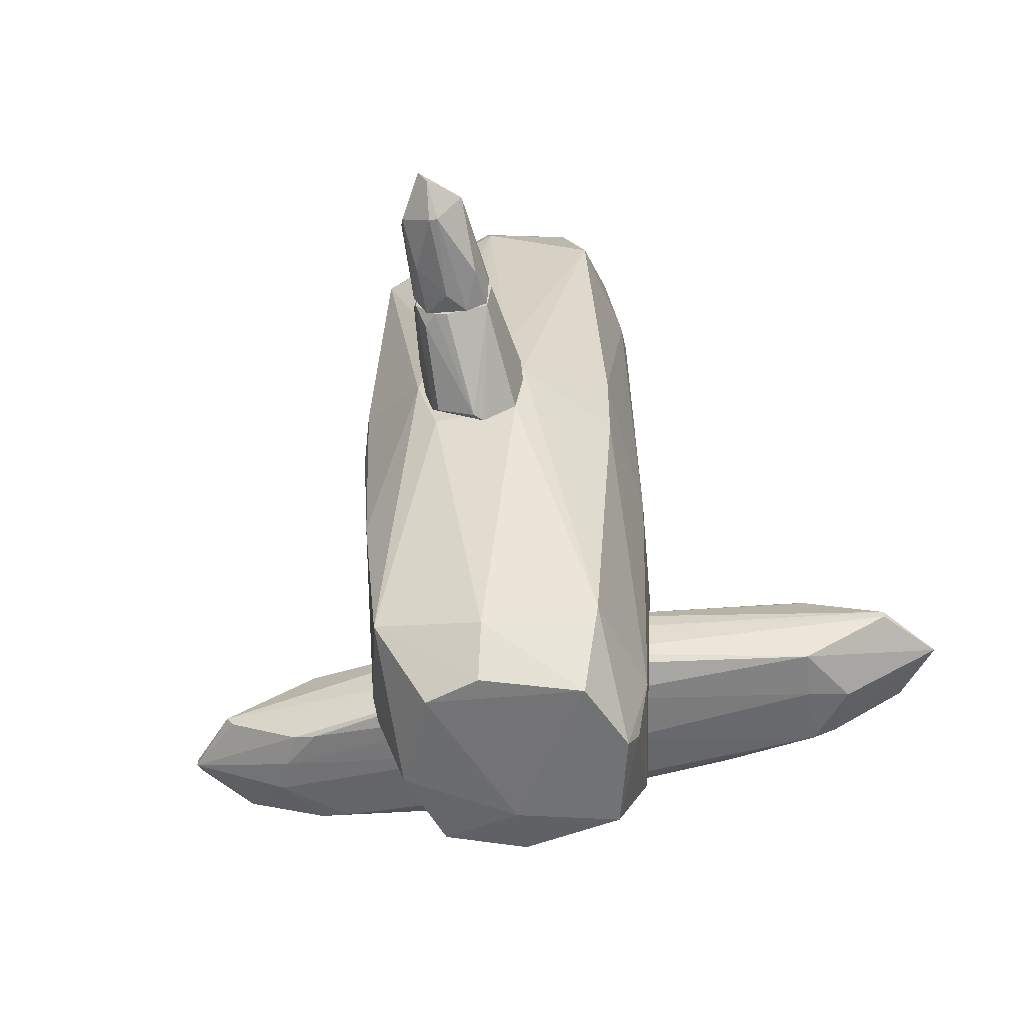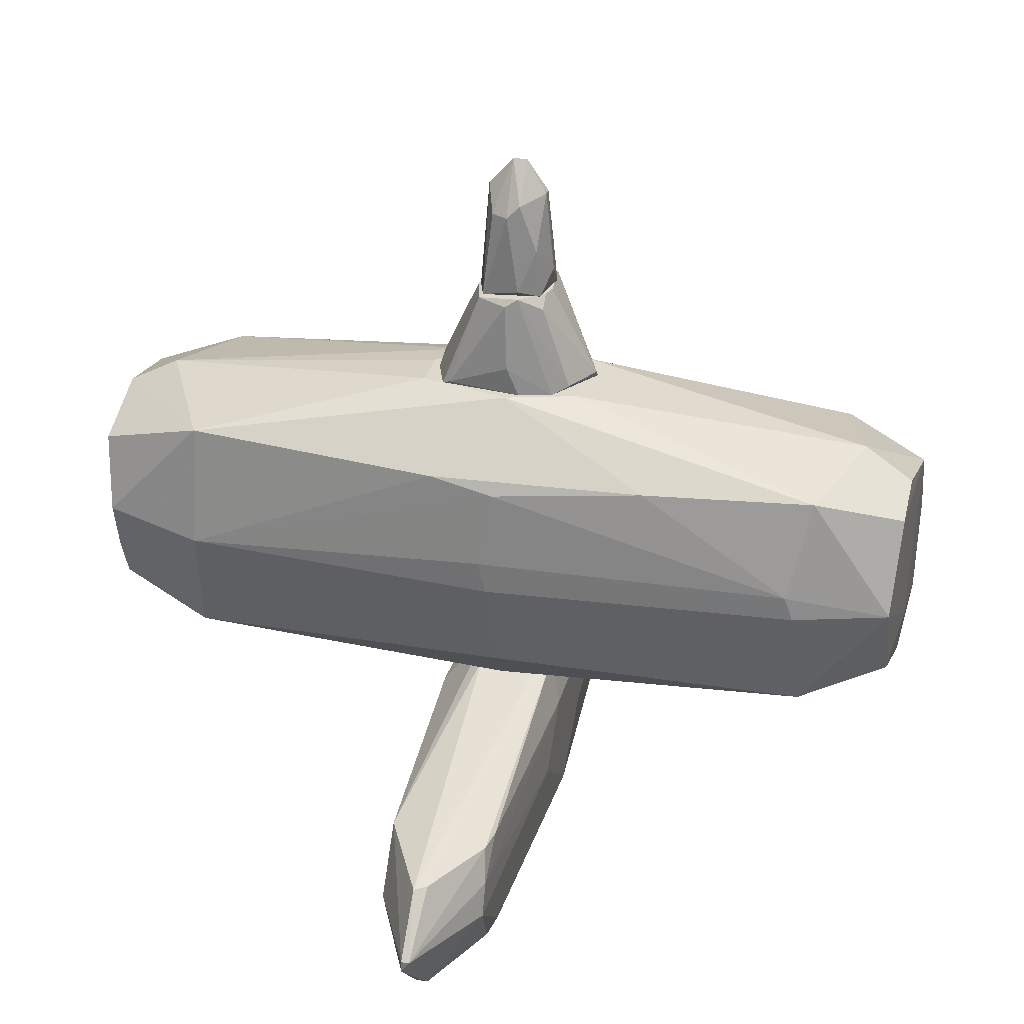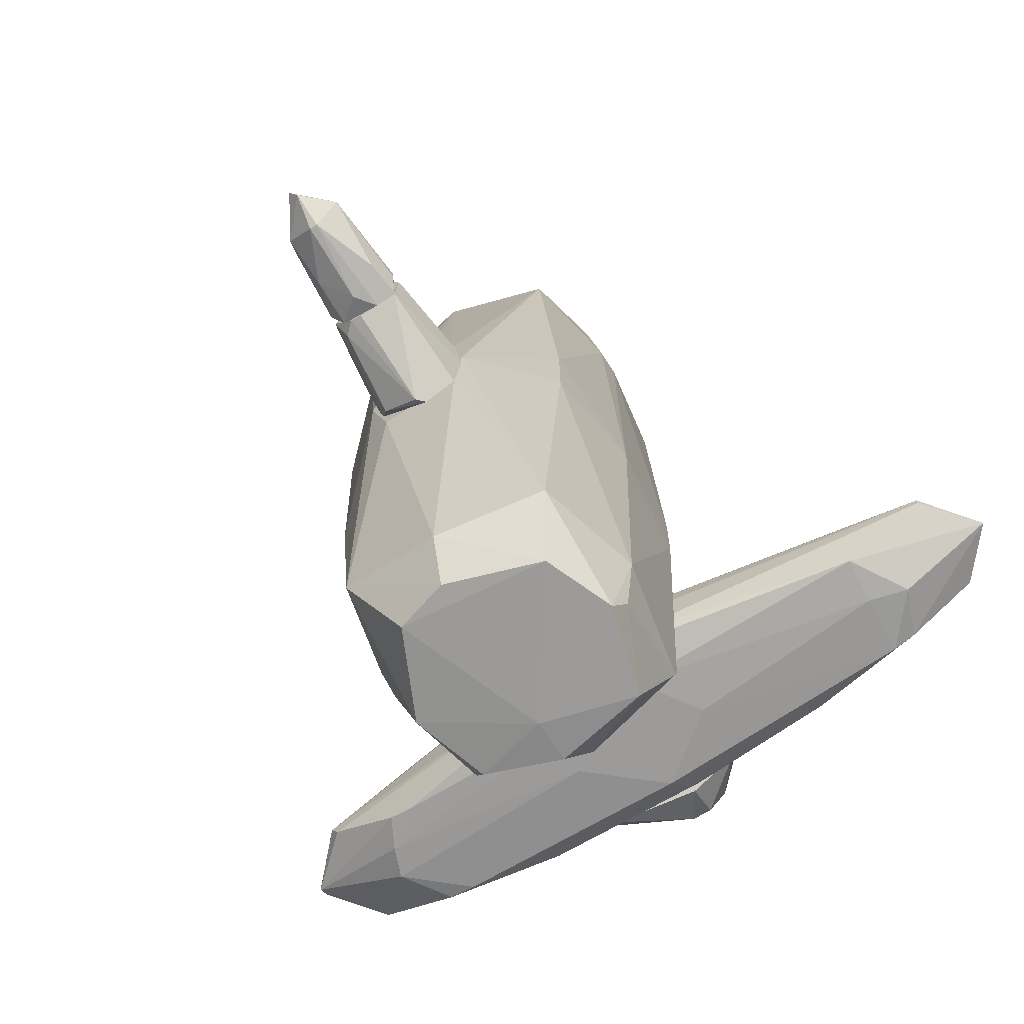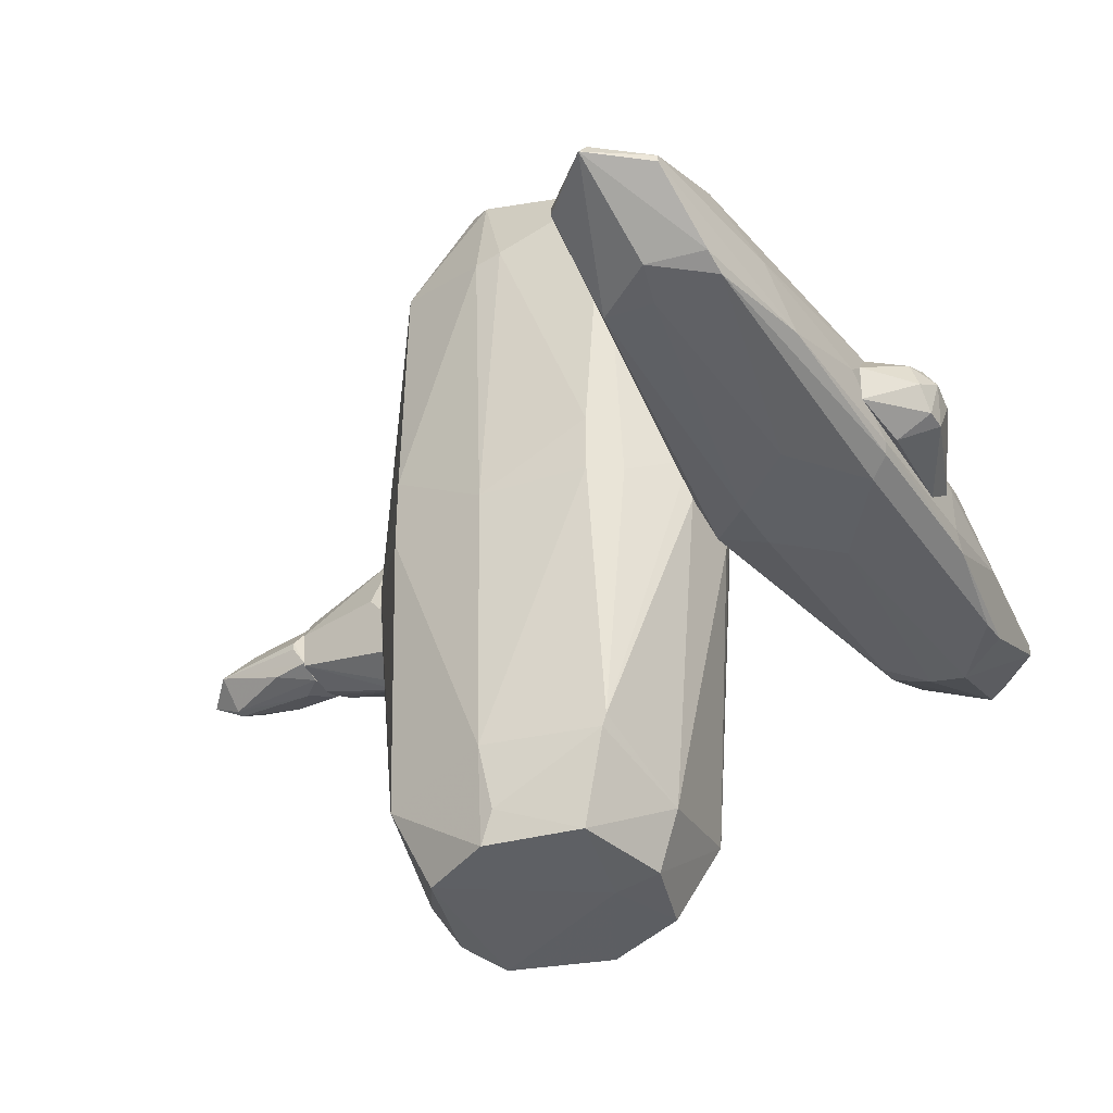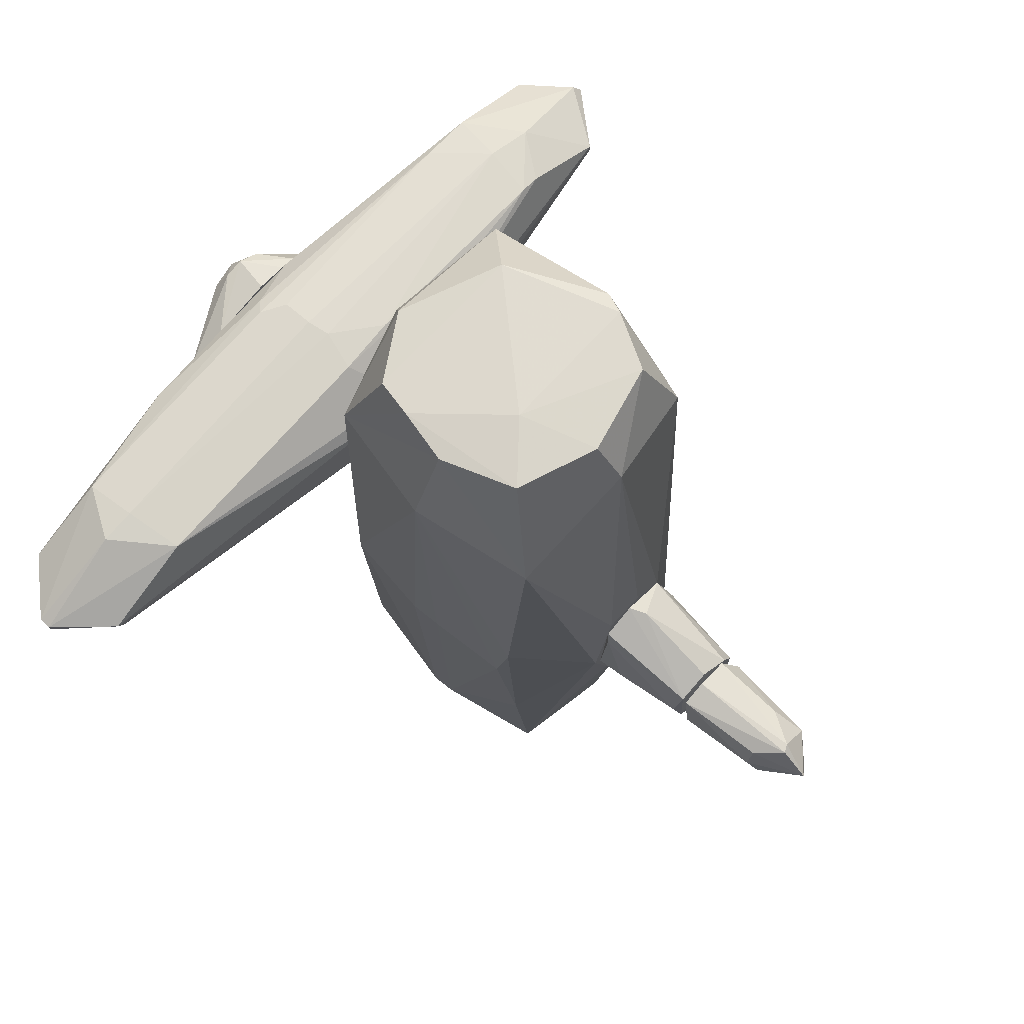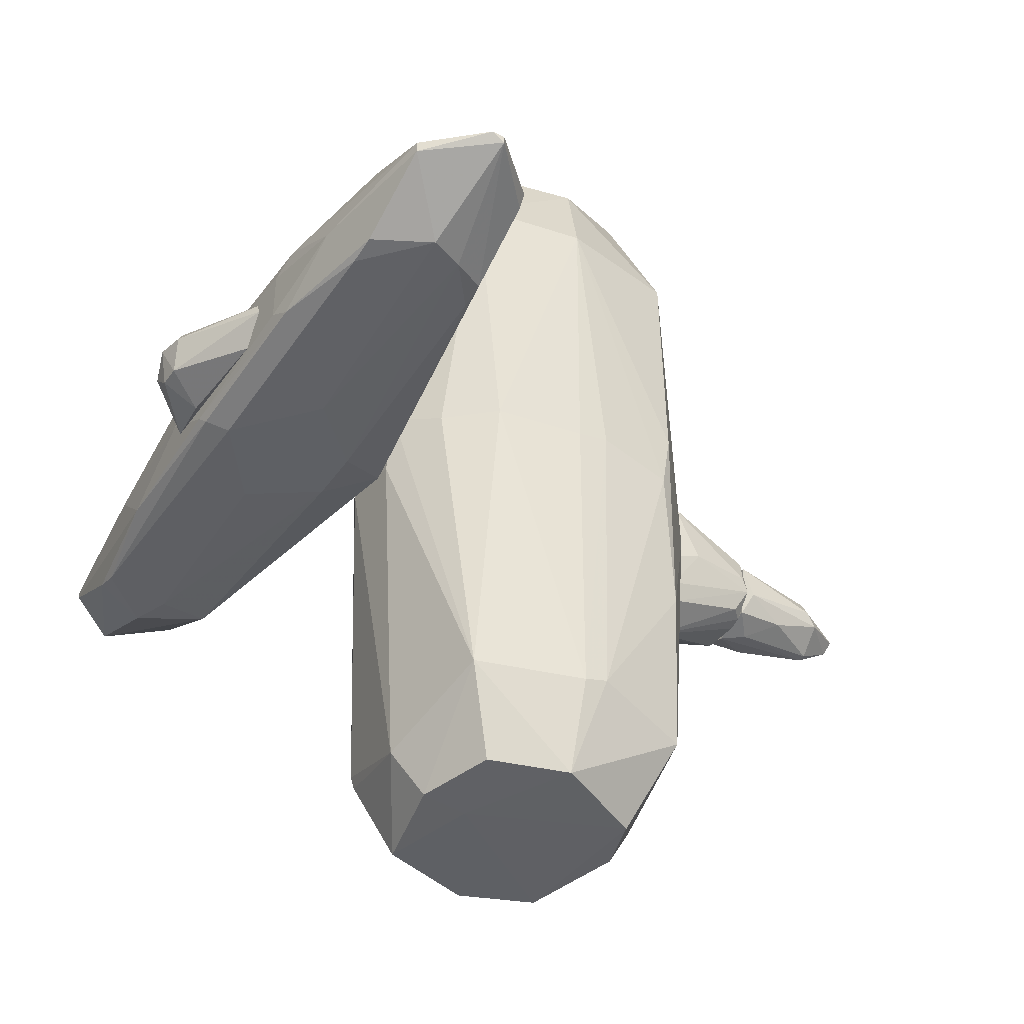
<metadata>
{"format":"obj","ext":"obj","renderer":"f3d","projection":"perspective","resolution":1024,"background":"white","views":[{"elev":-55.5,"azim":11.4,"up":"+Y"},{"elev":31.7,"azim":-76.0,"up":"+Z"},{"elev":-69.7,"azim":31.7,"up":"+Y"},{"elev":-42.8,"azim":121.2,"up":"+Y"},{"elev":71.7,"azim":-47.9,"up":"+Y"},{"elev":-43.0,"azim":-122.1,"up":"+Y"}]}
</metadata>
<code>
o convex_0
v -0.6433 -0.195 -2.091
v -0.02547 0.3348 -2.091
v 0.21 0.3053 -2.091
v 0.003962 0.1287 -2.474
v 0.416 -0.1655 -2.091
v -0.8199 0.0698 -2.12
v -0.1138 -0.1361 -2.415
v 0.03339 0.2758 -2.385
v 0.4749 0.0698 -2.12
v 0.03339 -0.2538 -2.15
v 0.1805 0.01109 -2.415
v -0.4962 0.2465 -2.091
v -0.2019 0.09924 -2.444
v -0.8495 -0.01836 -2.12
v 0.03339 -0.1361 -2.415
v 0.1805 0.217 -2.356
v -0.1138 0.2465 -2.385
v 0.3277 0.2758 -2.091
f 9 16 18
f 3 2 1
f 3 1 5
f 2 3 8
f 5 1 10
f 1 7 10
f 9 5 11
f 1 2 12
f 2 8 12
f 4 7 13
f 7 1 14
f 1 12 14
f 12 6 14
f 13 7 14
f 6 13 14
f 7 4 15
f 5 10 15
f 10 7 15
f 4 11 15
f 11 5 15
f 4 8 16
f 11 4 16
f 9 11 16
f 8 4 17
f 6 12 17
f 12 8 17
f 4 13 17
f 13 6 17
f 3 5 18
f 8 3 18
f 5 9 18
f 16 8 18
o convex_1
v 1.27 0.4524 -1.032
v -1.026 -0.195 -2.091
v -1.026 0.1875 -2.091
v -2.703 0.0699 -1.061
v 2.034 -0.3126 -1.061
v 2.712 0.09929 -1.855
v -0.1132 -0.3421 -0.7078
v -0.0548 0.5407 -1.767
v -0.0548 -0.4304 -1.914
v -2.321 -0.342 -1.532
v -1.997 0.423 -1.061
v -2.703 0.0699 -1.914
v 0.0919 0.2464 -0.7078
v 2.682 0.09929 -1.061
v 2.034 0.423 -1.855
v 1.976 -0.3126 -1.885
v -2.085 0.3935 -1.885
v 0.2392 0.3053 -2.091
v 2.3 0.4525 -1.414
v -0.1132 0.5407 -1.061
v -1.938 -0.342 -1.061
v 0.1509 -0.4304 -1.032
v 3.035 0.04061 -1.473
v -3.057 0.0699 -1.444
v 1.24 -0.2537 -2.032
v -2.085 -0.3126 -1.914
v -2.321 0.423 -1.502
v 2.3 -0.3126 -1.502
v 1.917 0.4524 -1.09
v -0.02498 0.5702 -1.355
v -0.2898 0.1875 -0.7078
v 0.2094 -0.2538 -0.7078
v -0.1431 0.4525 -1.973
v 0.0919 -0.2832 -2.091
v -3.057 0.01113 -1.444
v -0.6136 -0.4304 -1.443
v -1.203 0.3053 -2.061
v 0.4748 -0.4304 -1.502
v -2.115 -0.3126 -1.061
v 1.593 0.09929 -2.003
v -1.732 -0.01825 -2.061
v -2.703 -0.01825 -1.914
v 1.976 0.4819 -1.473
v 2.976 0.1287 -1.502
v -1.173 -0.2831 -2.061
v -2.056 0.4524 -1.502
v 2.682 0.04061 -1.061
v 2.005 -0.3421 -1.414
v -0.2313 -0.4304 -1.032
v 2.152 -0.2537 -1.885
v 0.2684 0.04061 -0.7078
v -0.2605 -0.2538 -0.7078
v -3.057 0.0699 -1.532
v -2.645 -0.01825 -1.061
v 0.03346 -0.3421 -2.061
v -0.0548 0.5702 -1.532
v 0.5338 0.01113 -2.091
v -1.88 -0.342 -1.914
v 0.3275 0.5407 -1.09
v -0.2313 0.5114 -1.885
v 2.064 0.423 -1.09
v 2.712 0.04061 -1.855
v -2.233 -0.342 -1.297
v 1.652 0.4524 -1.855
f 51 78 82
f 20 21 36
f 31 19 38
f 29 31 38
f 23 25 40
f 22 29 42
f 42 29 45
f 41 23 46
f 19 31 47
f 29 38 48
f 29 22 49
f 25 31 49
f 31 29 49
f 25 23 50
f 31 25 50
f 20 36 52
f 22 42 53
f 27 40 54
f 30 35 55
f 36 21 55
f 35 51 55
f 51 36 55
f 27 34 56
f 40 27 56
f 39 25 57
f 33 24 58
f 36 33 58
f 21 20 59
f 55 21 59
f 30 55 59
f 44 28 60
f 28 53 60
f 59 44 60
f 30 59 60
f 37 33 61
f 47 37 61
f 24 33 62
f 37 32 62
f 33 37 62
f 32 41 62
f 41 24 62
f 20 52 63
f 59 20 63
f 44 59 63
f 26 35 64
f 35 45 64
f 45 29 64
f 29 48 64
f 23 41 65
f 41 32 65
f 50 23 65
f 23 40 66
f 34 46 66
f 46 23 66
f 56 34 66
f 40 56 66
f 25 39 67
f 40 25 67
f 54 40 67
f 34 43 68
f 46 34 68
f 41 46 68
f 32 31 69
f 31 50 69
f 65 32 69
f 50 65 69
f 49 22 70
f 25 49 70
f 35 30 71
f 45 35 71
f 42 45 71
f 53 42 71
f 60 53 71
f 30 60 71
f 22 53 72
f 57 25 72
f 53 57 72
f 70 22 72
f 25 70 72
f 34 27 73
f 43 34 73
f 52 43 73
f 63 52 73
f 48 61 74
f 26 64 74
f 64 48 74
f 52 36 75
f 43 52 75
f 36 58 75
f 58 43 75
f 28 44 76
f 27 54 76
f 54 28 76
f 44 63 76
f 73 27 76
f 63 73 76
f 38 19 77
f 19 47 77
f 48 38 77
f 47 61 77
f 61 48 77
f 35 26 78
f 51 35 78
f 31 32 79
f 32 37 79
f 47 31 79
f 37 47 79
f 24 41 80
f 58 24 80
f 43 58 80
f 41 68 80
f 68 43 80
f 53 28 81
f 28 54 81
f 39 57 81
f 57 53 81
f 67 39 81
f 54 67 81
f 33 36 82
f 36 51 82
f 61 33 82
f 26 74 82
f 74 61 82
f 78 26 82
o convex_2
v -0.2313 -0.3416 -0.7075
v -0.02539 0.5991 1.794
v -0.3196 0.5991 1.794
v -0.08407 -3.019 1.293
v 0.9458 2.277 0.4404
v -0.9966 2.247 0.5286
v 0.8575 -2.843 0.4698
v -0.9671 -2.313 0.5286
v 0.7986 2.63 -0.3544
v 0.7692 2.424 1.352
v 0.7986 -2.46 -0.2954
v 0.7397 -2.46 1.323
v -0.8199 2.277 -0.2954
v -0.6138 3.042 1.117
v -0.7905 -2.373 -0.266
v -0.9082 -1.166 1.382
v -0.05483 -3.019 -0.207
v -0.8494 2.247 1.411
v -0.1724 2.895 -0.3541
v 0.7692 3.042 0.7932
v 1.005 -0.2235 0.5286
v 0.2688 -0.5183 1.794
v -0.7905 -2.402 1.411
v -0.761 -2.99 0.5286
v 0.2688 0.09882 -0.7075
v 0.003855 2.688 1.499
v -0.9671 -0.07674 -0.1778
v 0.8869 -0.2235 1.293
v -1.055 0.01074 0.7048
v 0.06274 -2.666 -0.4131
v 0.9164 -0.2823 -0.266
v -0.7022 2.983 0.2049
v -0.02539 -2.666 1.499
v -0.4668 -0.04738 1.794
v 0.7986 -3.05 0.5871
v 0.9458 -2.372 0.5286
v -0.3196 0.09882 -0.7075
v 0.5044 3.012 -0.03044
v -0.1135 2.659 -0.4425
v -0.9671 0.393 1.352
v 0.5631 3.041 1.176
v 0.6219 -3.049 -0.06007
v -0.6727 -0.07674 -0.5015
v 0.3277 -0.01802 1.794
v 0.5925 -3.049 1.088
v -0.4668 -3.02 1.176
v -0.3196 -0.5477 1.794
v 0.9458 2.247 0.6458
v -0.5844 -2.99 -0.03044
v -0.7905 2.983 0.5871
v 0.7103 -0.2241 -0.4428
v 0.2394 -0.2535 -0.7075
v -0.2313 3.071 0.793
v -1.055 -0.04738 0.4698
v 0.828 3.013 0.6461
v -0.05483 3.041 1.323
v -0.6433 2.954 -0.05983
v 0.21 0.393 1.794
v 0.8869 0.3636 1.293
v 0.7986 -2.372 -0.325
v -0.9671 -2.254 0.7048
v -0.9966 -0.07674 1.264
v -0.05483 -3.049 0.1167
v 0.9164 0.1875 -0.266
f 113 133 146
f 84 85 104
f 90 97 106
f 85 84 108
f 100 85 108
f 88 95 109
f 97 90 109
f 97 83 112
f 99 97 112
f 94 104 115
f 105 86 115
f 85 100 116
f 104 85 116
f 98 105 116
f 89 93 118
f 110 94 118
f 103 110 118
f 113 103 118
f 117 89 118
f 94 117 118
f 83 97 119
f 107 83 119
f 91 101 120
f 101 91 121
f 95 101 121
f 91 107 121
f 119 95 121
f 107 119 121
f 100 88 122
f 116 100 122
f 98 116 122
f 92 102 123
f 108 92 123
f 93 89 124
f 112 93 124
f 99 112 124
f 89 117 124
f 109 95 125
f 97 109 125
f 119 97 125
f 95 119 125
f 84 104 126
f 104 94 126
f 94 110 126
f 115 86 127
f 94 115 127
f 117 94 127
f 86 105 128
f 105 106 128
f 127 86 128
f 115 104 129
f 105 115 129
f 116 105 129
f 104 116 129
f 103 87 130
f 97 99 131
f 106 97 131
f 95 88 132
f 88 100 132
f 100 96 132
f 114 95 132
f 96 114 132
f 107 91 133
f 83 107 134
f 112 83 134
f 114 96 135
f 102 120 135
f 120 114 135
f 123 102 135
f 88 109 136
f 109 90 136
f 90 111 136
f 111 88 136
f 87 91 137
f 102 92 137
f 91 120 137
f 120 102 137
f 130 87 137
f 92 130 137
f 96 100 138
f 100 108 138
f 108 123 138
f 135 96 138
f 123 135 138
f 101 95 139
f 95 114 139
f 120 101 139
f 114 120 139
f 108 84 140
f 92 108 140
f 84 126 140
f 126 92 140
f 110 103 141
f 92 126 141
f 126 110 141
f 130 92 141
f 103 130 141
f 93 112 142
f 118 93 142
f 113 118 142
f 107 133 142
f 133 113 142
f 134 107 142
f 112 134 142
f 105 98 143
f 90 106 143
f 106 105 143
f 111 90 143
f 111 143 144
f 88 111 144
f 122 88 144
f 98 122 144
f 143 98 144
f 99 124 145
f 124 117 145
f 117 127 145
f 127 128 145
f 128 106 145
f 131 99 145
f 106 131 145
f 91 87 146
f 87 103 146
f 103 113 146
f 133 91 146
o convex_3
v 0.3278 -0.04782 1.882
v -0.408 -0.136 1.794
v -0.3491 -0.3714 1.794
v -0.3197 -0.1065 2.53
v -0.1136 0.5408 1.794
v 0.21 -0.2831 2.53
v 0.03343 -0.6364 1.794
v 0.1512 0.1581 2.53
v -0.2902 0.1876 2.5
v 0.21 0.3935 1.794
v -0.3785 0.3935 1.823
v 0.2689 -0.5186 1.794
v -0.1725 -0.2831 2.53
v -0.2902 -0.4892 1.853
v 0.2395 -0.01844 2.53
v -0.05472 0.2464 2.5
v -0.02548 -0.6364 1.853
v -0.3491 -0.01844 2.471
v -0.05472 0.5113 1.912
v -0.3491 0.4524 1.794
v 0.3278 -0.1654 1.794
v -0.2608 -0.2831 2.441
v -0.408 -0.04782 2
v -0.08418 -0.3126 2.53
f 159 163 170
f 149 148 151
f 149 151 153
f 150 152 154
f 150 154 155
f 153 151 156
f 152 153 158
f 153 156 158
f 152 150 159
f 150 149 160
f 149 153 160
f 154 152 161
f 147 156 161
f 156 154 161
f 155 154 162
f 153 152 163
f 160 153 163
f 150 155 164
f 155 157 164
f 151 155 165
f 156 151 165
f 154 156 165
f 162 154 165
f 155 162 165
f 151 148 166
f 155 151 166
f 148 157 166
f 157 155 166
f 156 147 167
f 152 158 167
f 158 156 167
f 147 161 167
f 161 152 167
f 159 150 168
f 150 160 168
f 163 159 168
f 160 163 168
f 148 149 169
f 149 150 169
f 157 148 169
f 150 164 169
f 164 157 169
f 152 159 170
f 163 152 170
o convex_4
v -0.3197 -0.1067 2.589
v 0.2395 -0.04782 2.618
v 0.2395 -0.1067 2.618
v -0.08422 -0.01847 3.53
v -0.1137 0.2171 2.53
v 0.0628 -0.3127 2.53
v -0.05477 -0.2537 3.265
v 0.1806 -0.04782 3.295
v -0.08422 0.1581 3.324
v 0.1217 0.1581 2.53
v -0.2902 -0.01847 3.148
v -0.2902 0.1581 2.53
v -0.2314 -0.2537 2.53
v 0.1806 -0.2537 2.795
v -0.2608 -0.1067 3.236
v -0.02549 0.1581 3.295
v 0.21 -0.2537 2.53
v 0.003962 -0.2537 3.265
v 0.1217 0.09924 3.059
v -0.2314 0.09924 3.148
v -0.02549 -0.1067 3.501
v -0.05477 -0.3127 2.677
v -0.2314 -0.2244 2.883
f 192 177 193
f 173 172 178
f 176 175 180
f 175 176 182
f 179 175 182
f 171 181 182
f 171 182 183
f 182 176 183
f 181 171 185
f 174 181 185
f 174 178 186
f 179 174 186
f 175 179 186
f 180 175 186
f 172 173 187
f 173 178 187
f 180 172 187
f 176 180 187
f 184 176 187
f 178 184 187
f 176 184 188
f 184 178 188
f 178 172 189
f 172 180 189
f 186 178 189
f 180 186 189
f 174 179 190
f 181 174 190
f 179 182 190
f 182 181 190
f 178 174 191
f 174 185 191
f 185 177 191
f 177 188 191
f 188 178 191
f 183 176 192
f 176 188 192
f 188 177 192
f 171 183 193
f 177 185 193
f 185 171 193
f 183 192 193

</code>
